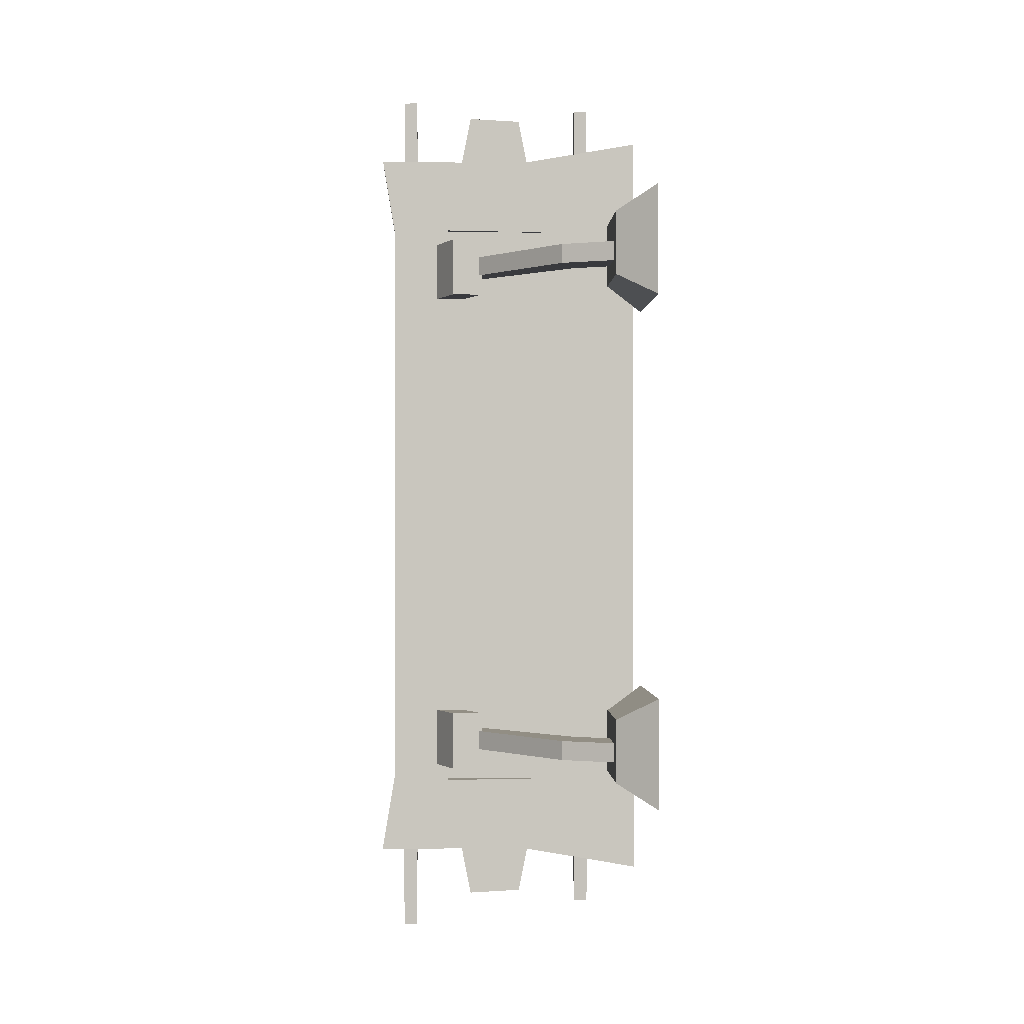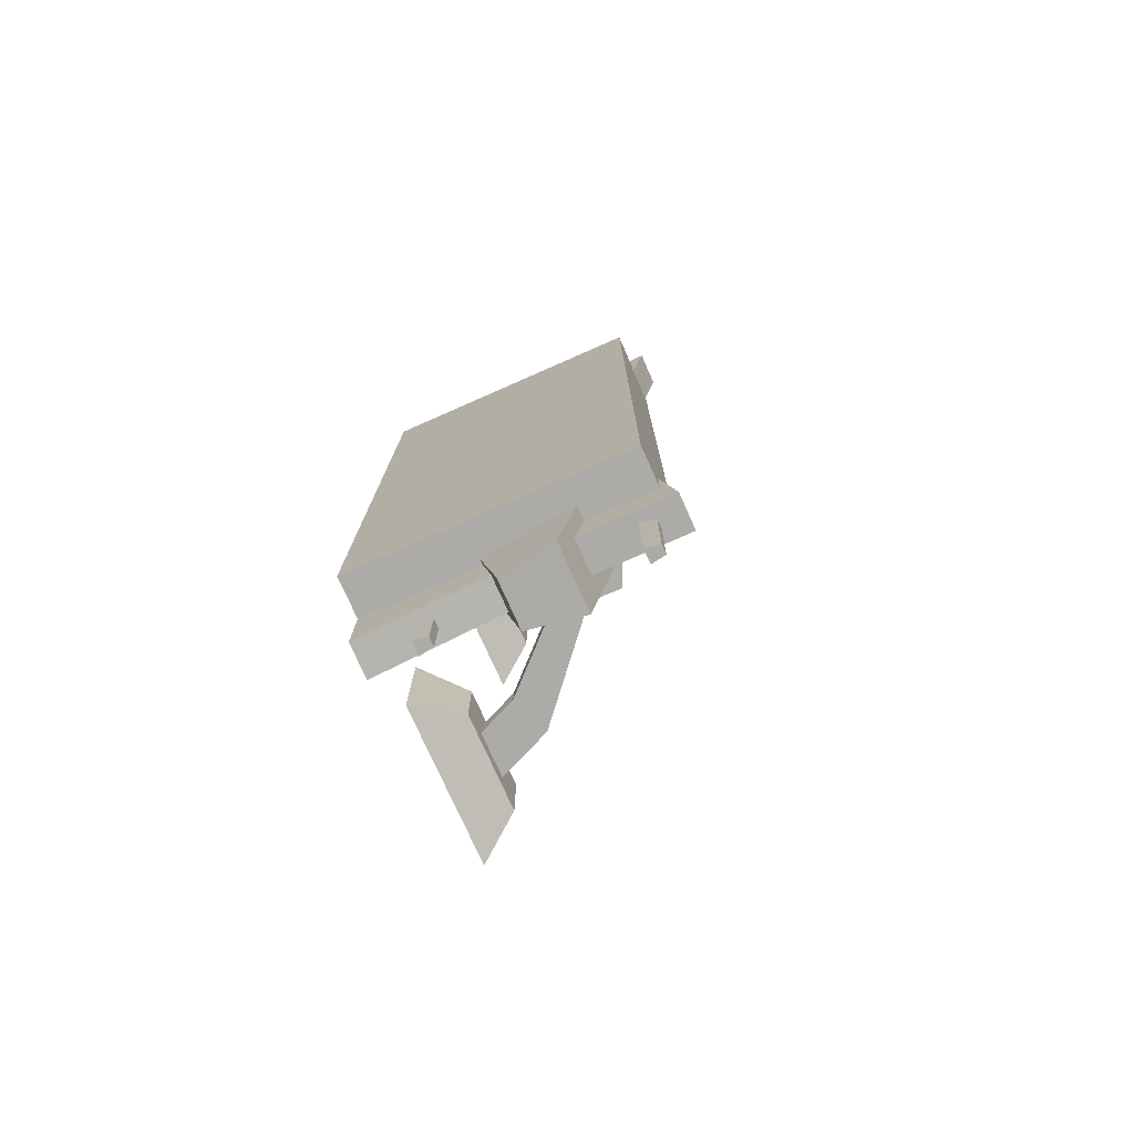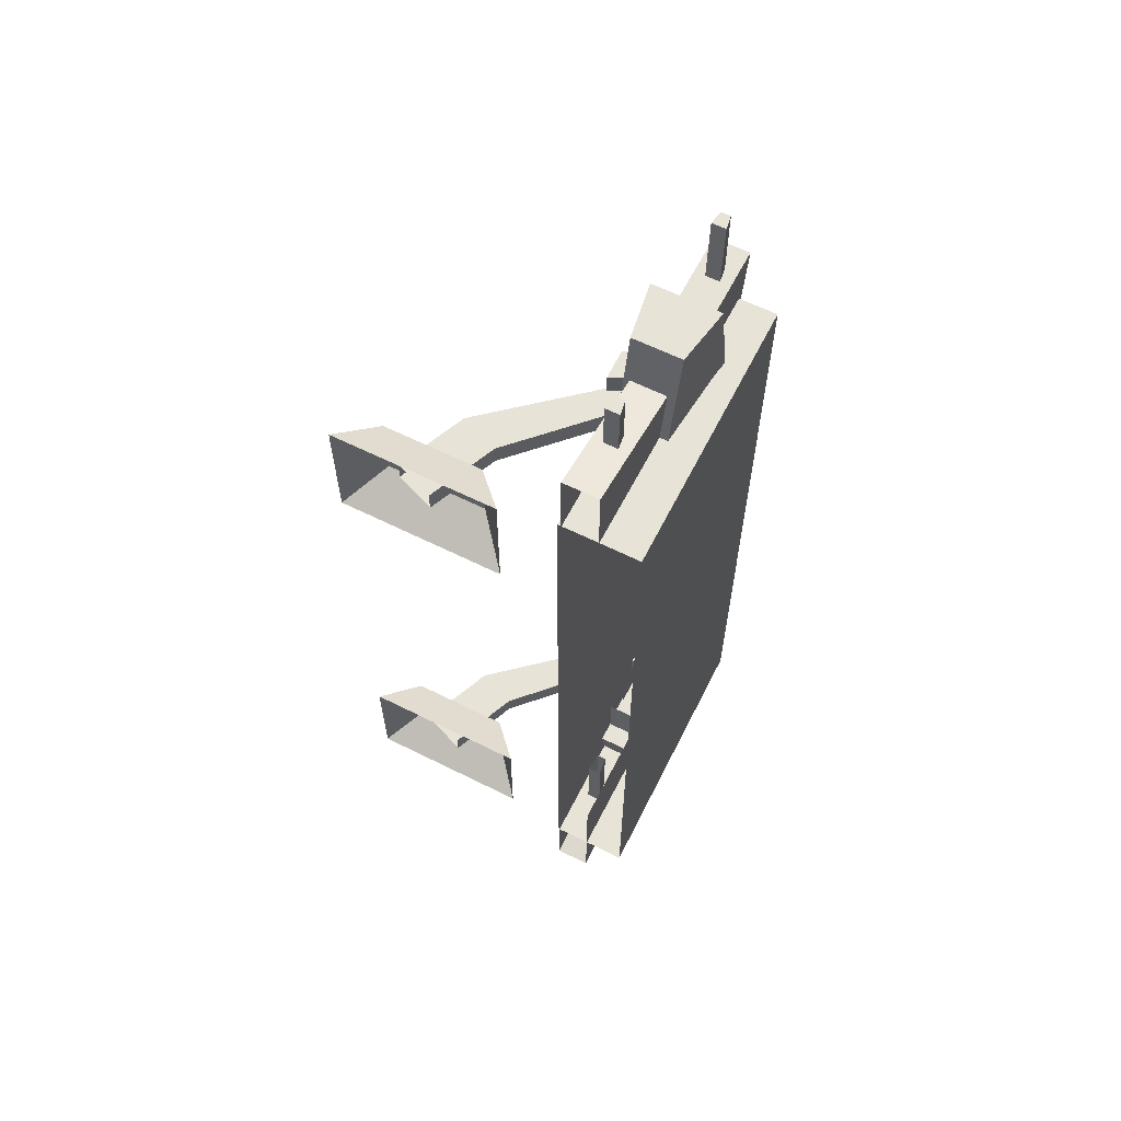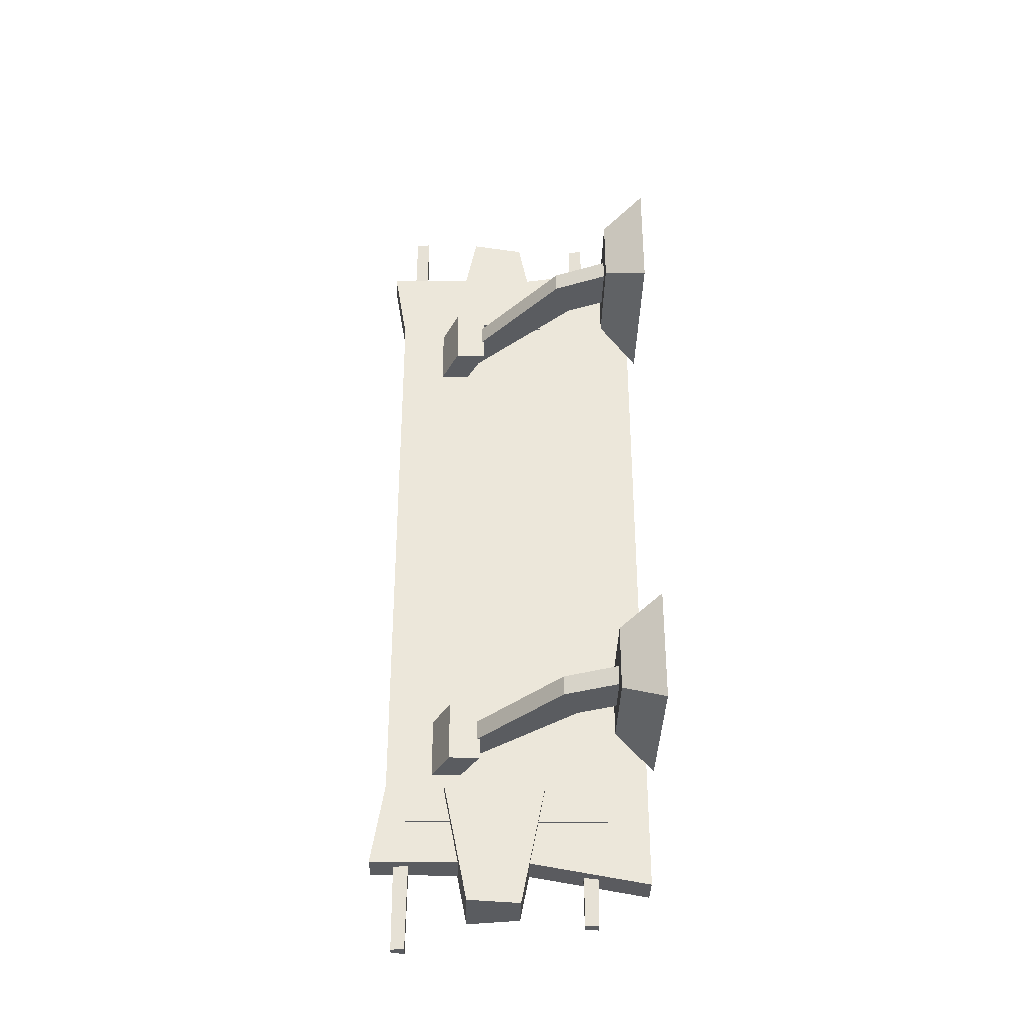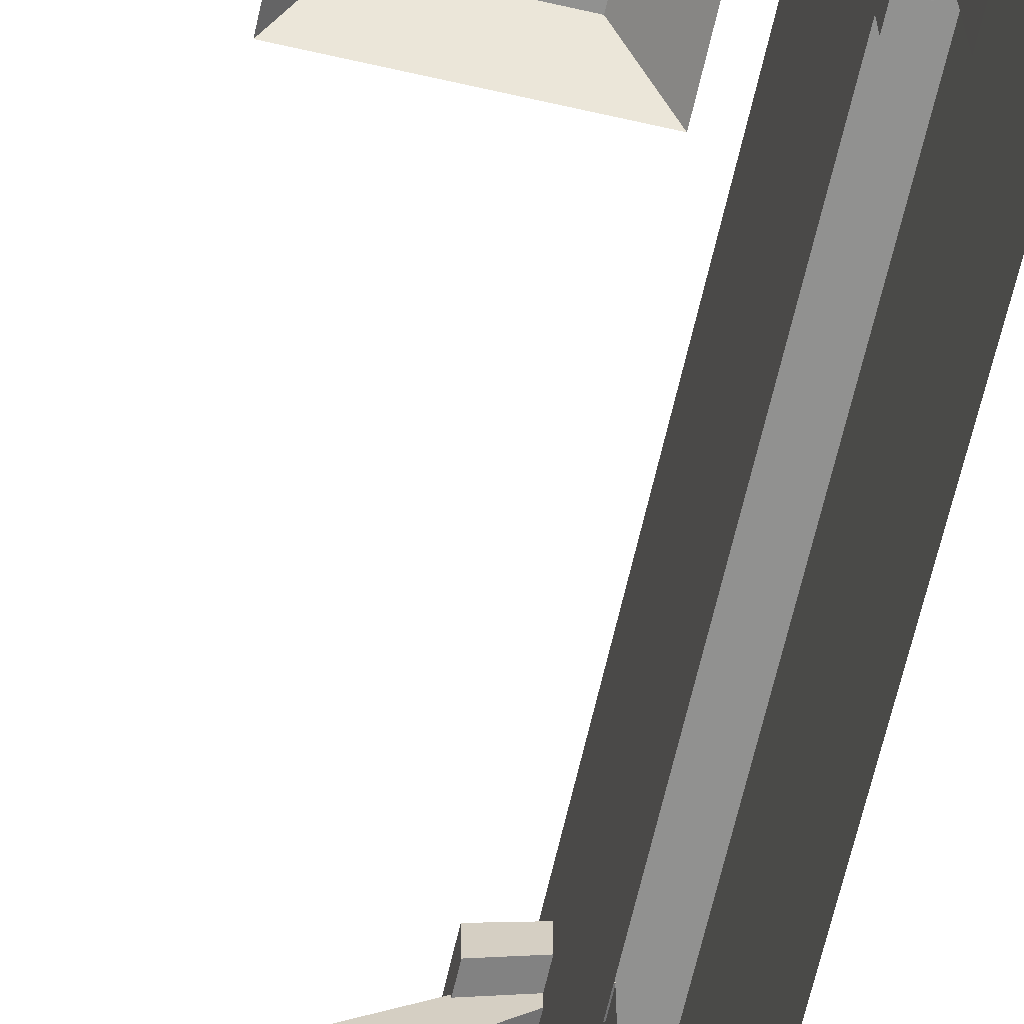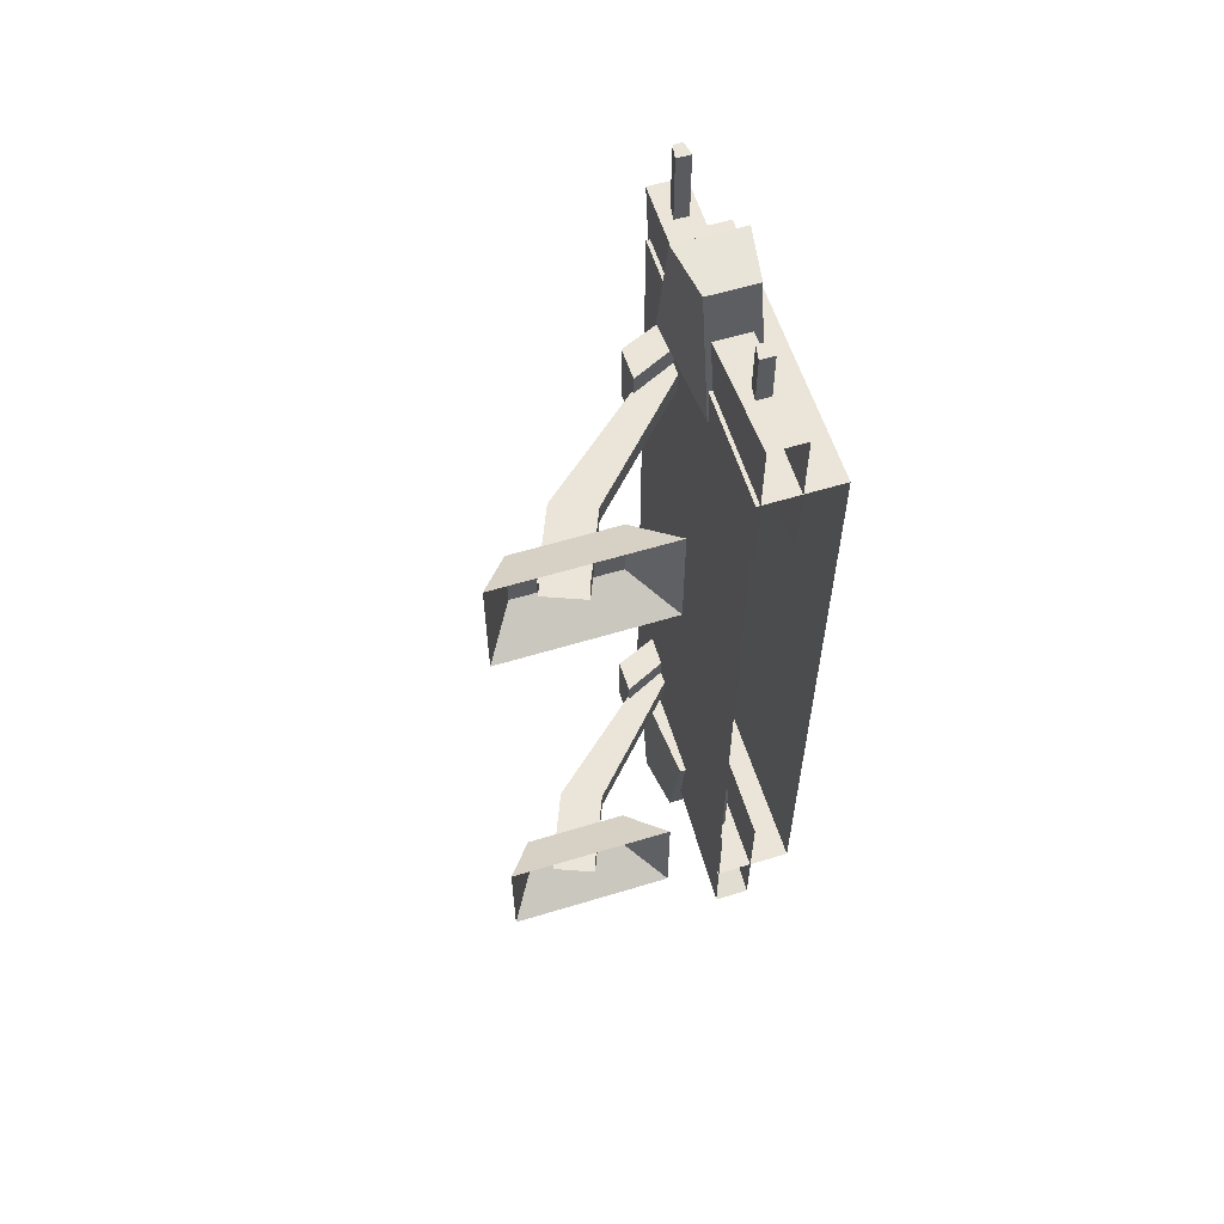
<metadata>
{"format":"obj","ext":"obj","renderer":"f3d","projection":"perspective","resolution":1024,"background":"white","views":[{"elev":-0.5,"azim":-92.5,"up":"+Z"},{"elev":-76.2,"azim":114.1,"up":"+Z"},{"elev":61.5,"azim":27.0,"up":"+Z"},{"elev":-34.2,"azim":-91.1,"up":"+Z"},{"elev":-66.0,"azim":-12.8,"up":"+Y"},{"elev":59.6,"azim":-17.3,"up":"+Z"}]}
</metadata>
<code>
g default
v -64.34 -49.04 248.6
v -4.398 -49.04 248.6
v -64.34 164.8 248.6
v -5.712 164.8 248.6
v -64.34 164.8 -294.6
v -5.712 164.8 -294.6
v -64.34 -49.04 -294.6
v -4.398 -49.04 -294.6
v -96.5 88.43 -205.2
v -40.99 115.4 -205.2
v -96.97 113.2 -205.2
v -40.53 138.1 -205.2
v -96.97 113.2 -253.7
v -40.53 138.1 -253.7
v -96.5 88.43 -253.7
v -40.99 115.4 -253.7
v -173.6 23.31 -220.8
v -143.2 11.19 -220.8
v -60.95 121.6 -220.8
v -38.26 121.6 -220.8
v -60.95 121.6 -236.7
v -38.26 121.6 -236.7
v -173.6 23.31 -236.7
v -143.2 11.19 -236.7
v -195.8 -29.97 -236.7
v -165.5 -42.09 -236.7
v -165.5 -42.09 -220.8
v -195.8 -29.97 -220.8
v -233.7 -50.72 -180.3
v -107.9 -50.72 -180.3
v -212.1 -18.76 -199.1
v -136 -18.76 -199.1
v -212.1 -18.76 -251.1
v -136 -18.76 -251.1
v -233.7 -50.72 -269.9
v -107.9 -50.72 -269.9
v -96.5 88.43 211.6
v -40.99 115.4 211.6
v -96.97 113.2 211.6
v -40.53 138.1 211.6
v -96.97 113.2 163.1
v -40.53 138.1 163.1
v -96.5 88.43 163.1
v -40.99 115.4 163.1
v -173.6 23.31 196
v -143.2 11.19 196
v -60.95 121.6 196
v -38.26 121.6 196
v -60.95 121.6 180.1
v -38.26 121.6 180.1
v -173.6 23.31 180.1
v -143.2 11.19 180.1
v -195.8 -29.97 180.1
v -165.5 -42.09 180.1
v -165.5 -42.09 196
v -195.8 -29.97 196
v -233.7 -50.72 236.5
v -107.9 -50.72 236.5
v -212.1 -18.76 217.7
v -136 -18.76 217.7
v -212.1 -18.76 165.7
v -136 -18.76 165.7
v -233.7 -50.72 146.9
v -107.9 -50.72 146.9
v -65.7 54.45 322.8
v -28.38 54.45 322.8
v -72.55 97.53 323.4
v -21.05 97.53 323.4
v -72.55 117.4 223.4
v -21.05 117.4 223.4
v -65.7 34.55 223.4
v -28.38 34.55 223.4
v -61.51 75.94 286.5
v -34.53 75.94 286.5
v -61.51 175.9 286.5
v -34.53 175.9 286.5
v -61.51 159.3 186.5
v -34.53 159.3 186.5
v -61.51 75.94 186.5
v -34.53 75.94 186.5
v -53.41 145.6 341.5
v -42.63 145.6 341.5
v -51.56 156.5 341.5
v -44.49 156.5 341.5
v -51.56 157.5 187.9
v -44.49 157.5 187.9
v -53.41 143.8 187.9
v -42.63 143.8 187.9
v -61.51 -49.66 304.1
v -34.53 -49.66 304.1
v -61.51 50.34 286.5
v -34.53 50.34 286.5
v -61.51 50.34 186.5
v -34.53 50.34 186.5
v -61.51 -49.66 186.5
v -34.53 -49.66 186.5
v -53.41 -7.465 335.3
v -42.63 -7.465 335.3
v -51.56 3.426 335.3
v -44.49 3.426 335.3
v -51.56 4.386 187.9
v -44.49 4.386 187.9
v -53.41 -9.235 187.9
v -42.63 -9.235 187.9
v -31.93 54.45 -365.8
v -69.25 54.45 -365.8
v -25.08 97.53 -366.4
v -76.58 97.53 -366.4
v -25.08 117.4 -266.4
v -76.58 117.4 -266.4
v -31.93 34.55 -266.4
v -69.25 34.55 -266.4
v -36.12 75.94 -329.5
v -63.1 75.94 -329.5
v -36.12 175.9 -329.5
v -63.1 175.9 -329.5
v -36.12 159.3 -229.5
v -63.1 159.3 -229.5
v -36.12 75.94 -229.5
v -63.1 75.94 -229.5
v -44.22 145.6 -398.5
v -55 145.6 -398.5
v -46.08 156.5 -398.5
v -53.15 156.5 -398.5
v -46.08 157.5 -230.9
v -53.15 157.5 -230.9
v -44.22 143.8 -230.9
v -55 143.8 -230.9
v -36.12 -49.66 -347.1
v -63.1 -49.66 -347.1
v -36.12 50.34 -329.5
v -63.1 50.34 -329.5
v -36.12 50.34 -229.5
v -63.1 50.34 -229.5
v -36.12 -49.66 -229.5
v -63.1 -49.66 -229.5
v -44.22 -7.465 -378.3
v -55 -7.465 -378.3
v -46.08 3.426 -378.3
v -53.15 3.426 -378.3
v -46.08 4.386 -230.9
v -53.15 4.386 -230.9
v -44.22 -9.235 -230.9
v -55 -9.235 -230.9
g pasted__right_wall group2
f 1 2 4 3
f 3 4 6 5
f 5 6 8 7
f 2 8 6 4
f 7 1 3 5
f 9 10 12 11
f 11 12 14 13
f 13 14 16 15
f 15 16 10 9
f 10 16 14 12
f 15 9 11 13
f 17 18 20 19
f 21 22 24 23
f 18 24 22 20
f 23 17 19 21
f 23 24 26 25
f 24 18 27 26
f 18 17 28 27
f 17 23 25 28
f 29 30 32 31
f 31 32 34 33
f 33 34 36 35
f 30 36 34 32
f 35 29 31 33
f 37 38 40 39
f 39 40 42 41
f 41 42 44 43
f 43 44 38 37
f 38 44 42 40
f 43 37 39 41
f 45 46 48 47
f 49 50 52 51
f 46 52 50 48
f 51 45 47 49
f 51 52 54 53
f 52 46 55 54
f 46 45 56 55
f 45 51 53 56
f 57 58 60 59
f 59 60 62 61
f 61 62 64 63
f 58 64 62 60
f 63 57 59 61
f 65 66 68 67
f 67 68 70 69
f 69 70 72 71
f 71 72 66 65
f 66 72 70 68
f 71 65 67 69
f 73 74 76 75
f 75 76 78 77
f 74 80 78 76
f 79 73 75 77
f 81 82 84 83
f 83 84 86 85
f 87 88 82 81
f 82 88 86 84
f 87 81 83 85
f 89 90 92 91
f 91 92 94 93
f 90 96 94 92
f 95 89 91 93
f 97 98 100 99
f 99 100 102 101
f 103 104 98 97
f 98 104 102 100
f 103 97 99 101
f 105 106 108 107
f 107 108 110 109
f 109 110 112 111
f 111 112 106 105
f 106 112 110 108
f 111 105 107 109
f 113 114 116 115
f 115 116 118 117
f 114 120 118 116
f 119 113 115 117
f 121 122 124 123
f 123 124 126 125
f 127 128 122 121
f 122 128 126 124
f 127 121 123 125
f 129 130 132 131
f 131 132 134 133
f 130 136 134 132
f 135 129 131 133
f 137 138 140 139
f 139 140 142 141
f 143 144 138 137
f 138 144 142 140
f 143 137 139 141

</code>
